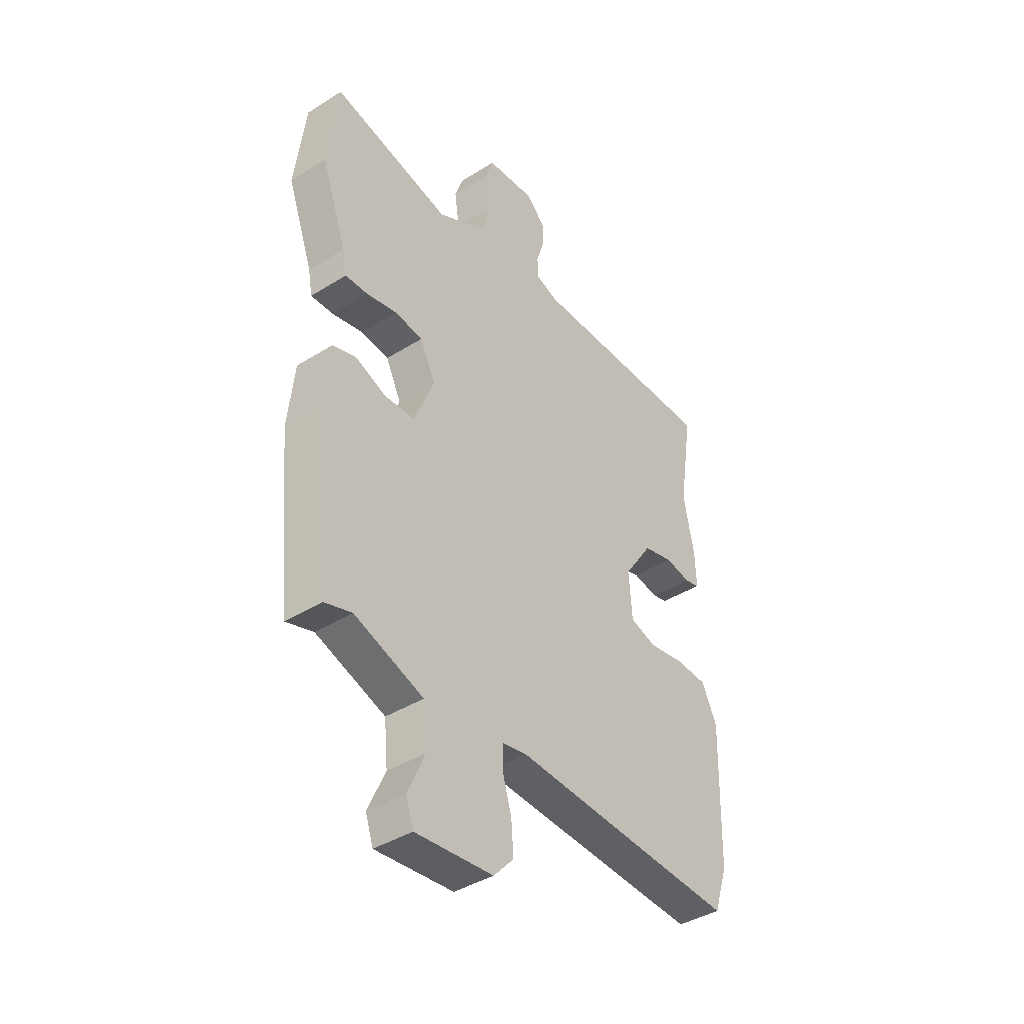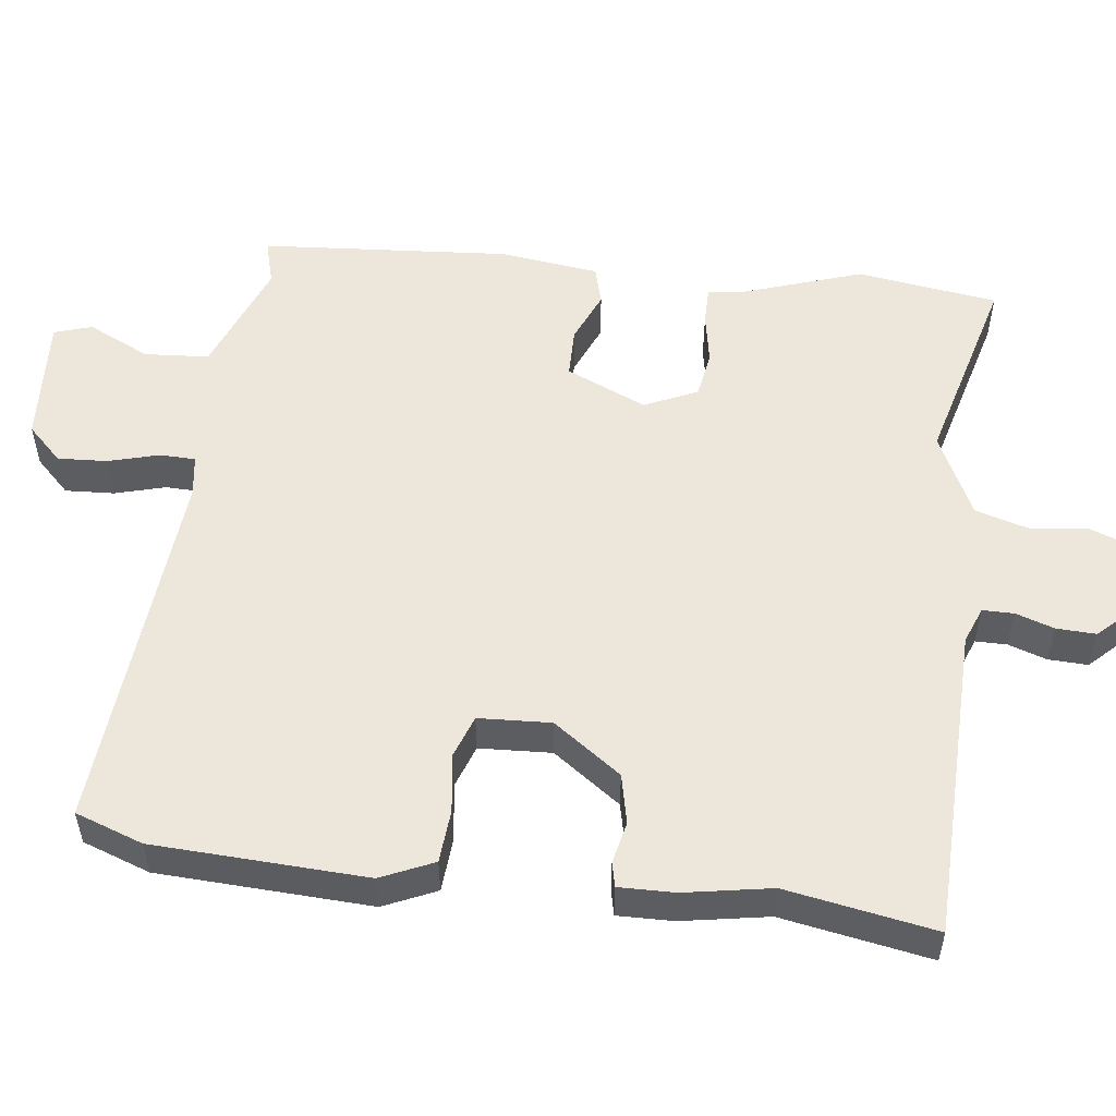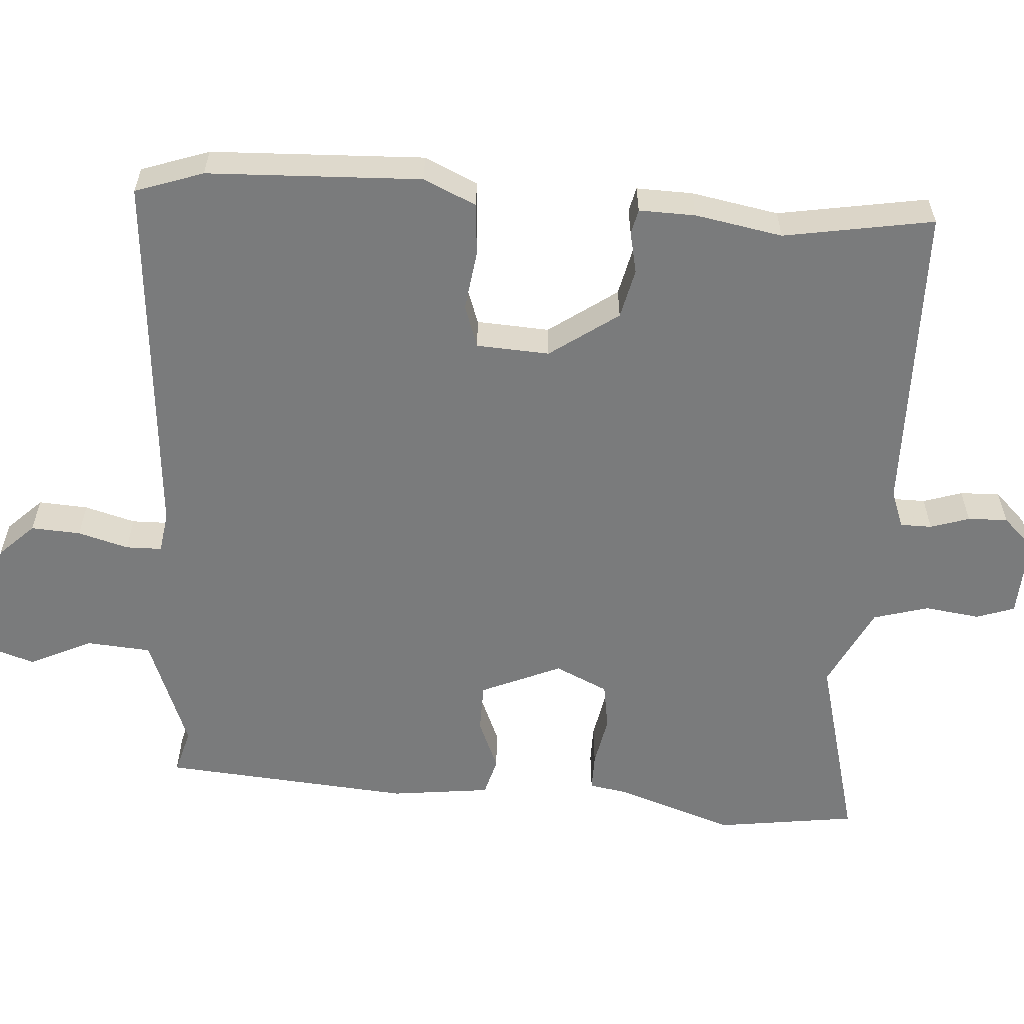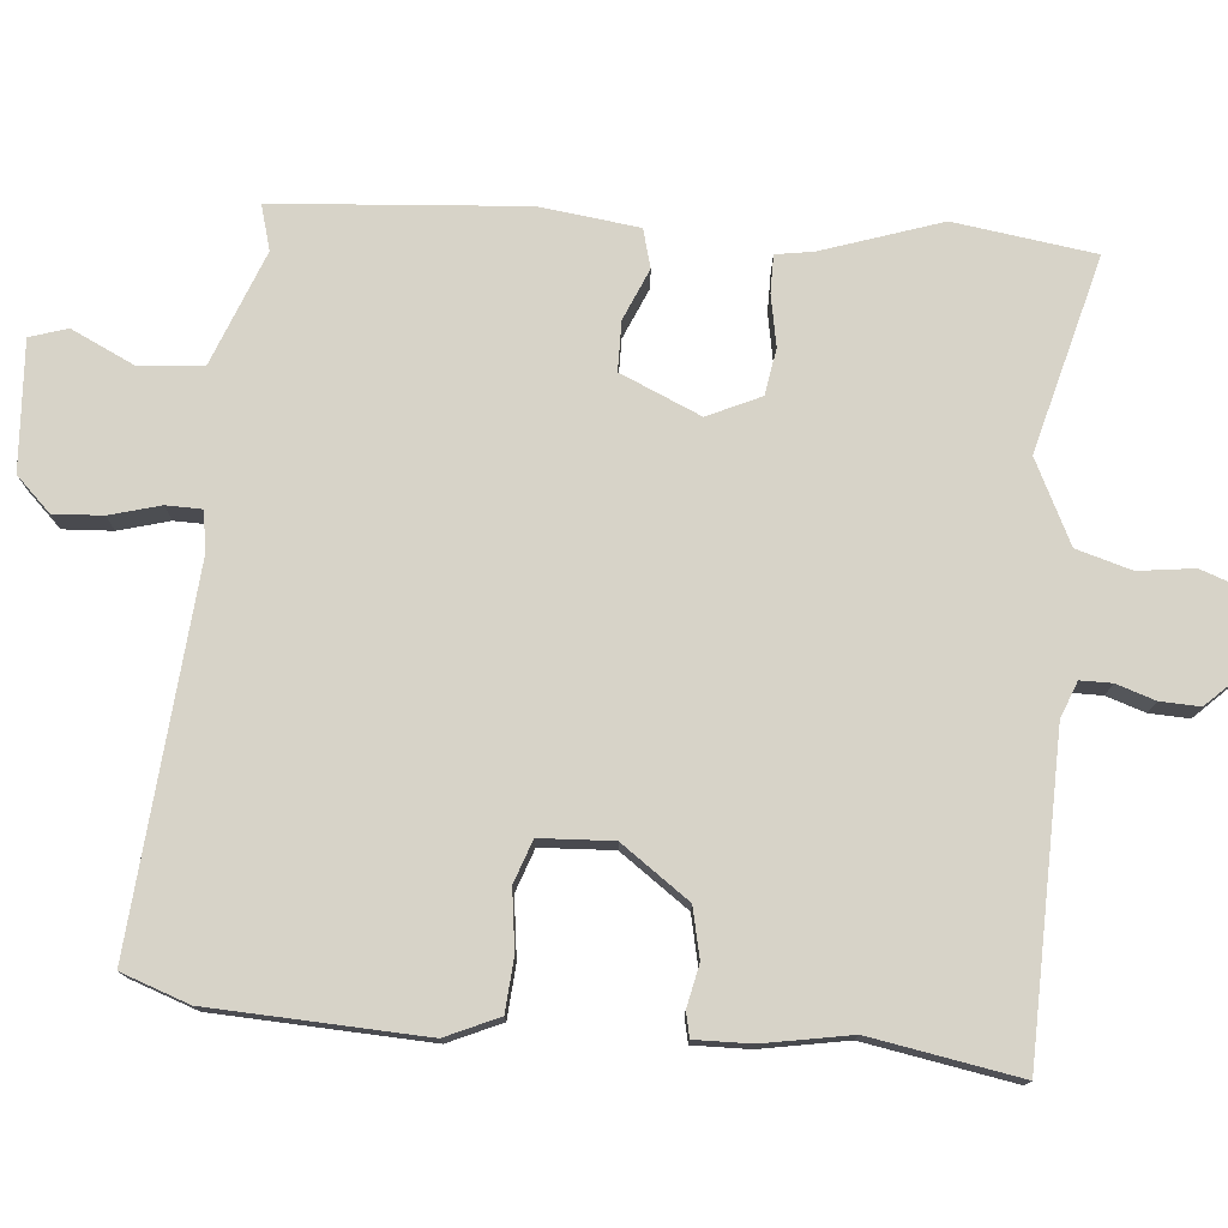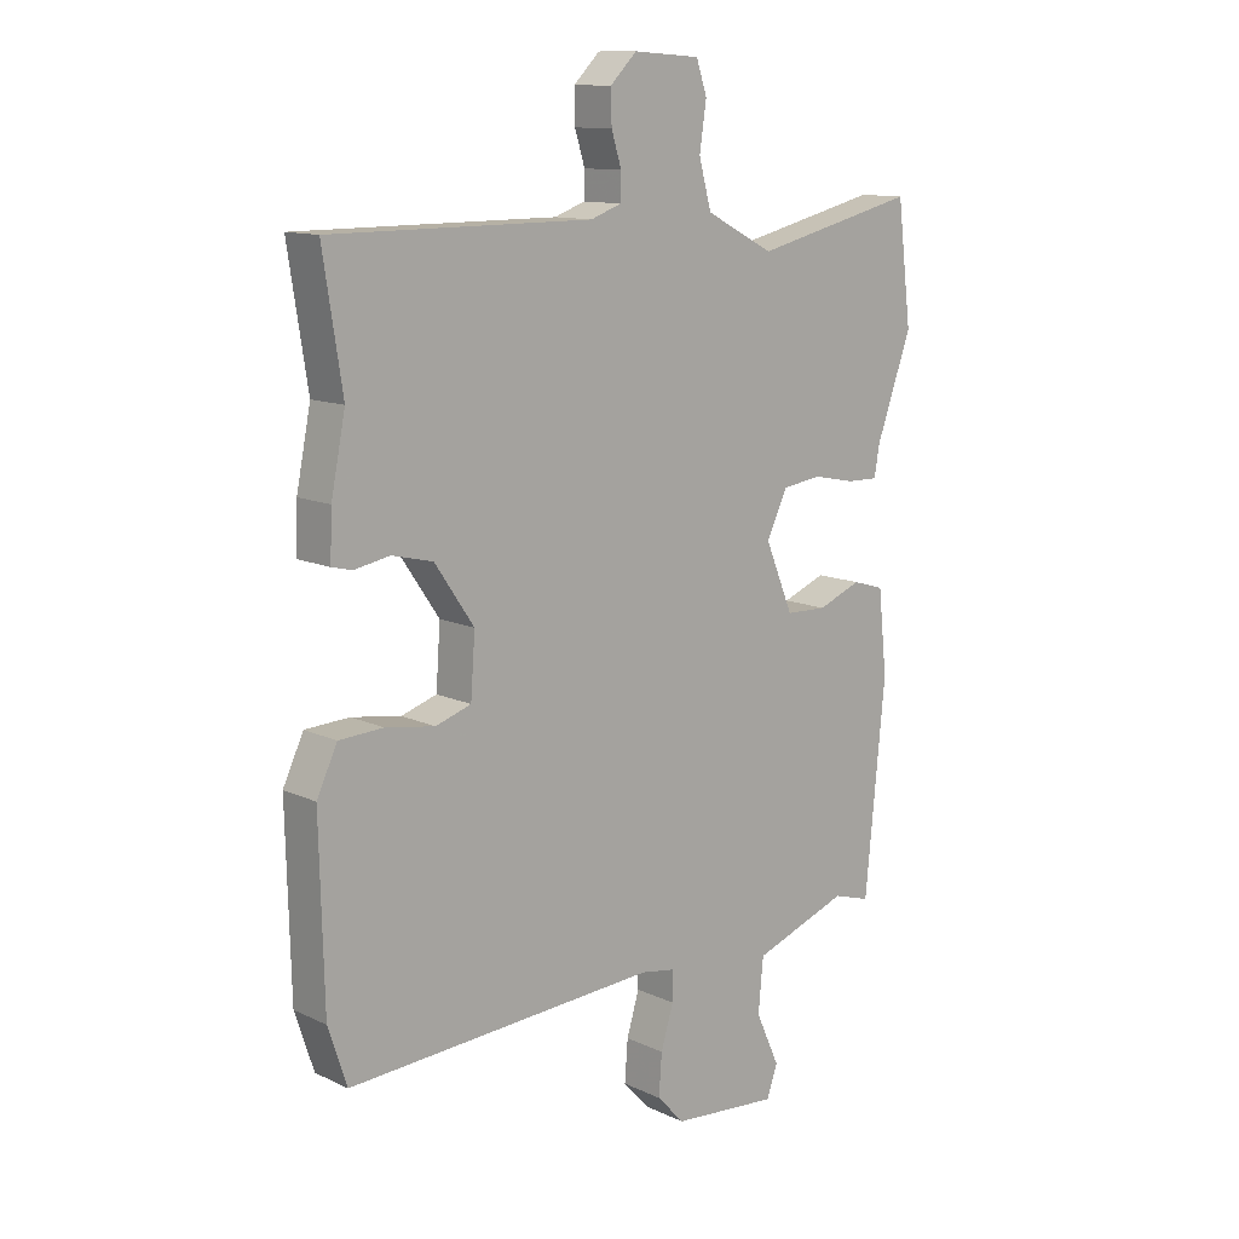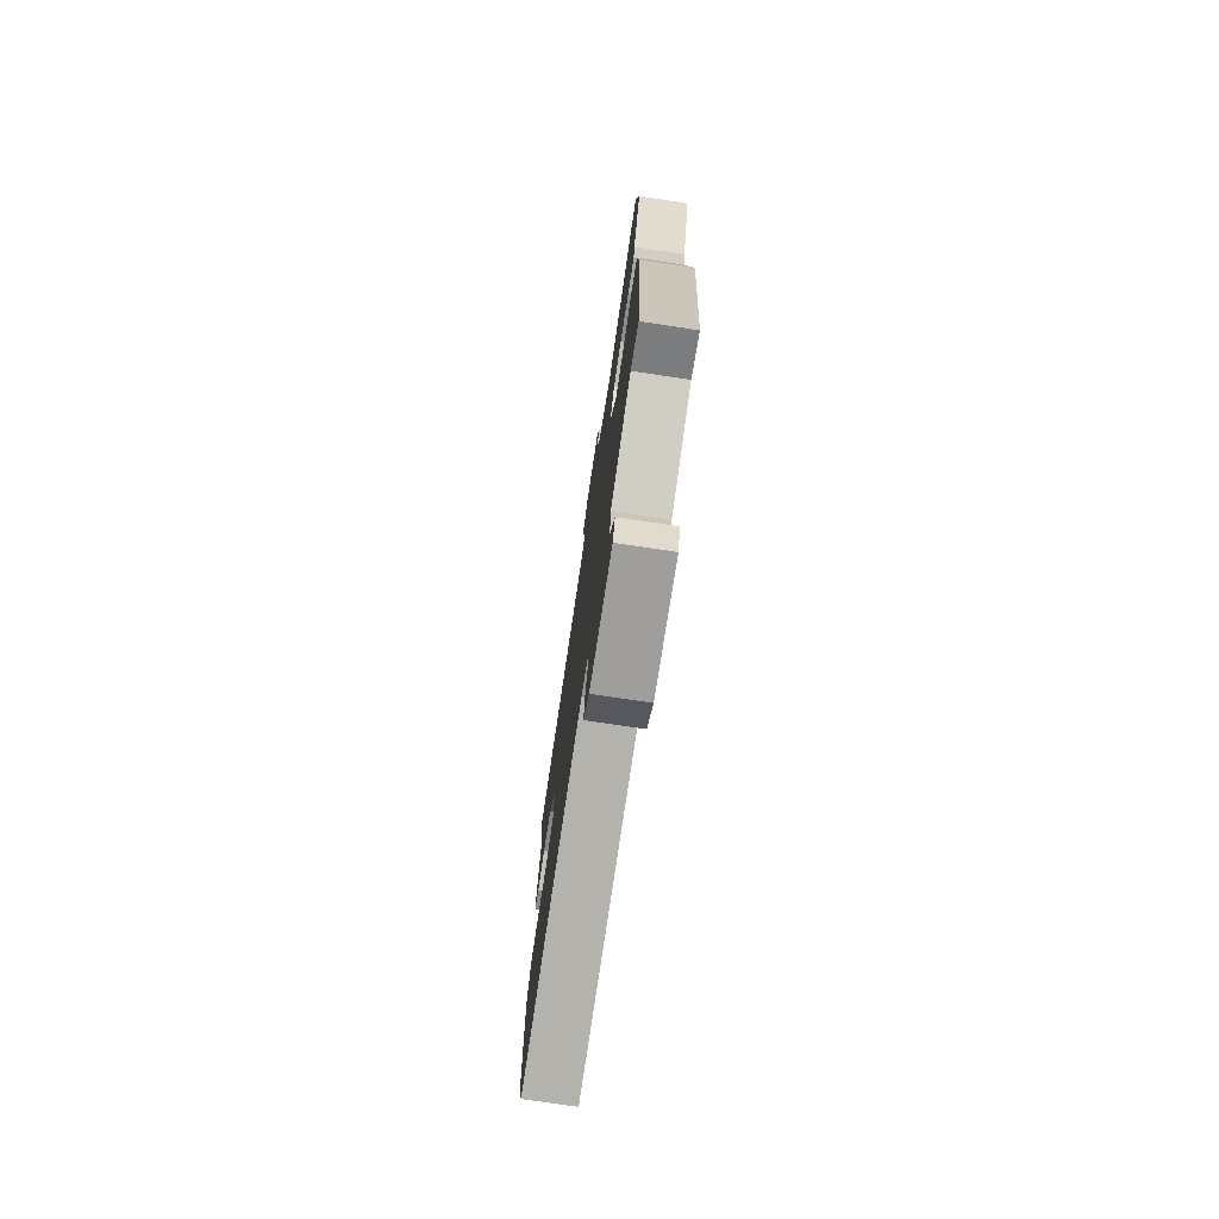
<metadata>
{"format":"obj","ext":"obj","renderer":"f3d","projection":"perspective","resolution":1024,"background":"white","views":[{"elev":-40.2,"azim":127.7,"up":"+Z"},{"elev":53.8,"azim":-81.8,"up":"+Y"},{"elev":-58.3,"azim":-93.1,"up":"+Y"},{"elev":76.5,"azim":-83.9,"up":"+Y"},{"elev":12.0,"azim":-42.2,"up":"+Z"},{"elev":-75.8,"azim":81.5,"up":"+Z"}]}
</metadata>
<code>
v 0.454 0.07 -0.495
v 0.394 0.07 -0.477
v 0.241 0.07 -0.533
v 0.233 0.07 -0.619
v 0.271 0.07 -0.703
v 0.254 0.07 -0.753
v 0.083 0.07 -0.739
v 0.039 0.07 -0.692
v 0.044 0.07 -0.626
v 0.064 0.07 -0.559
v 0.064 0.07 -0.511
v 0.009 0.07 -0.502
v -0.489 0.07 -0.534
v -0.519 0.07 -0.443
v -0.526 0.07 -0.158
v -0.493 0.07 -0.088
v -0.422 0.07 -0.084
v -0.343 0.07 -0.096
v -0.286 0.07 -0.077
v -0.279 0.07 0.02
v -0.342 0.07 0.112
v -0.408 0.07 0.128
v -0.464 0.07 0.117
v -0.497 0.07 0.125
v -0.494 0.07 0.2
v -0.471 0.07 0.316
v -0.502 0.07 0.516
v -0.082 0.07 0.517
v -0.033 0.07 0.535
v -0.032 0.07 0.577
v -0.048 0.07 0.629
v -0.049 0.07 0.682
v -0.007 0.07 0.724
v 0.1 0.07 0.717
v 0.117 0.07 0.666
v 0.106 0.07 0.592
v 0.126 0.07 0.518
v 0.235 0.07 0.462
v 0.497 0.07 0.526
v 0.52 0.07 0.338
v 0.464 0.07 0.181
v 0.455 0.07 0.131
v 0.405 0.07 0.132
v 0.337 0.07 0.146
v 0.275 0.07 0.137
v 0.241 0.07 0.067
v 0.286 0.07 -0.041
v 0.352 0.07 -0.043
v 0.421 0.07 -0.015
v 0.472 0.07 -0.03
v 0.486 0.07 -0.163
v 0.454 0 -0.495
v 0.394 0 -0.477
v 0.241 0 -0.533
v 0.233 0 -0.619
v 0.271 0 -0.703
v 0.254 0 -0.753
v 0.083 0 -0.739
v 0.039 0 -0.692
v 0.044 0 -0.626
v 0.064 0 -0.559
v 0.064 0 -0.511
v 0.009 0 -0.502
v -0.489 0 -0.534
v -0.519 0 -0.443
v -0.526 0 -0.158
v -0.493 0 -0.088
v -0.422 0 -0.084
v -0.343 0 -0.096
v -0.286 0 -0.077
v -0.279 0 0.02
v -0.342 0 0.112
v -0.408 0 0.128
v -0.464 0 0.117
v -0.497 0 0.125
v -0.494 0 0.2
v -0.471 0 0.316
v -0.502 0 0.516
v -0.082 0 0.517
v -0.033 0 0.535
v -0.032 0 0.577
v -0.048 0 0.629
v -0.049 0 0.682
v -0.007 0 0.724
v 0.1 0 0.717
v 0.117 0 0.666
v 0.106 0 0.592
v 0.126 0 0.518
v 0.235 0 0.462
v 0.497 0 0.526
v 0.52 0 0.338
v 0.464 0 0.181
v 0.455 0 0.131
v 0.405 0 0.132
v 0.337 0 0.146
v 0.275 0 0.137
v 0.241 0 0.067
v 0.286 0 -0.041
v 0.352 0 -0.043
v 0.421 0 -0.015
v 0.472 0 -0.03
v 0.486 0 -0.163
f 51 1 2
f 50 51 2
f 49 50 2
f 48 49 2
f 47 48 2 3
f 46 47 3 4
f 41 42 43 44
f 41 44 45
f 40 41 45
f 39 40 45
f 38 39 45
f 37 38 45 46
f 34 35 36
f 33 34 36
f 32 33 36
f 31 32 36
f 30 31 36
f 37 46 4
f 36 37 4
f 30 36 4
f 29 30 4
f 26 27 28
f 26 28 29
f 25 26 29
f 24 25 29
f 23 24 29
f 22 23 29
f 16 17 18
f 15 16 18
f 14 15 18
f 13 14 18
f 12 13 18
f 11 12 18 19
f 8 9 10
f 7 8 10
f 6 7 10
f 5 6 10
f 4 5 10
f 4 10 11
f 11 19 20
f 4 11 20
f 29 4 20
f 29 20 21
f 21 22 29
f 53 52 102
f 53 102 101
f 53 101 100
f 53 100 99
f 54 53 99 98
f 55 54 98 97
f 95 94 93 92
f 96 95 92
f 96 92 91
f 96 91 90
f 96 90 89
f 97 96 89 88
f 87 86 85
f 87 85 84
f 87 84 83
f 87 83 82
f 87 82 81
f 55 97 88
f 55 88 87
f 55 87 81
f 55 81 80
f 79 78 77
f 80 79 77
f 80 77 76
f 80 76 75
f 80 75 74
f 80 74 73
f 69 68 67
f 69 67 66
f 69 66 65
f 69 65 64
f 69 64 63
f 70 69 63 62
f 61 60 59
f 61 59 58
f 61 58 57
f 61 57 56
f 61 56 55
f 62 61 55
f 71 70 62
f 71 62 55
f 71 55 80
f 72 71 80
f 80 73 72
f 1 52 53 2
f 2 53 54 3
f 3 54 55 4
f 4 55 56 5
f 5 56 57 6
f 6 57 58 7
f 7 58 59 8
f 8 59 60 9
f 9 60 61 10
f 10 61 62 11
f 11 62 63 12
f 12 63 64 13
f 13 64 65 14
f 14 65 66 15
f 15 66 67 16
f 16 67 68 17
f 17 68 69 18
f 18 69 70 19
f 19 70 71 20
f 20 71 72 21
f 21 72 73 22
f 22 73 74 23
f 23 74 75 24
f 24 75 76 25
f 25 76 77 26
f 26 77 78 27
f 27 78 79 28
f 28 79 80 29
f 29 80 81 30
f 30 81 82 31
f 31 82 83 32
f 32 83 84 33
f 33 84 85 34
f 34 85 86 35
f 35 86 87 36
f 36 87 88 37
f 37 88 89 38
f 38 89 90 39
f 39 90 91 40
f 40 91 92 41
f 41 92 93 42
f 42 93 94 43
f 43 94 95 44
f 44 95 96 45
f 45 96 97 46
f 46 97 98 47
f 47 98 99 48
f 48 99 100 49
f 49 100 101 50
f 50 101 102 51
f 51 102 52 1

</code>
